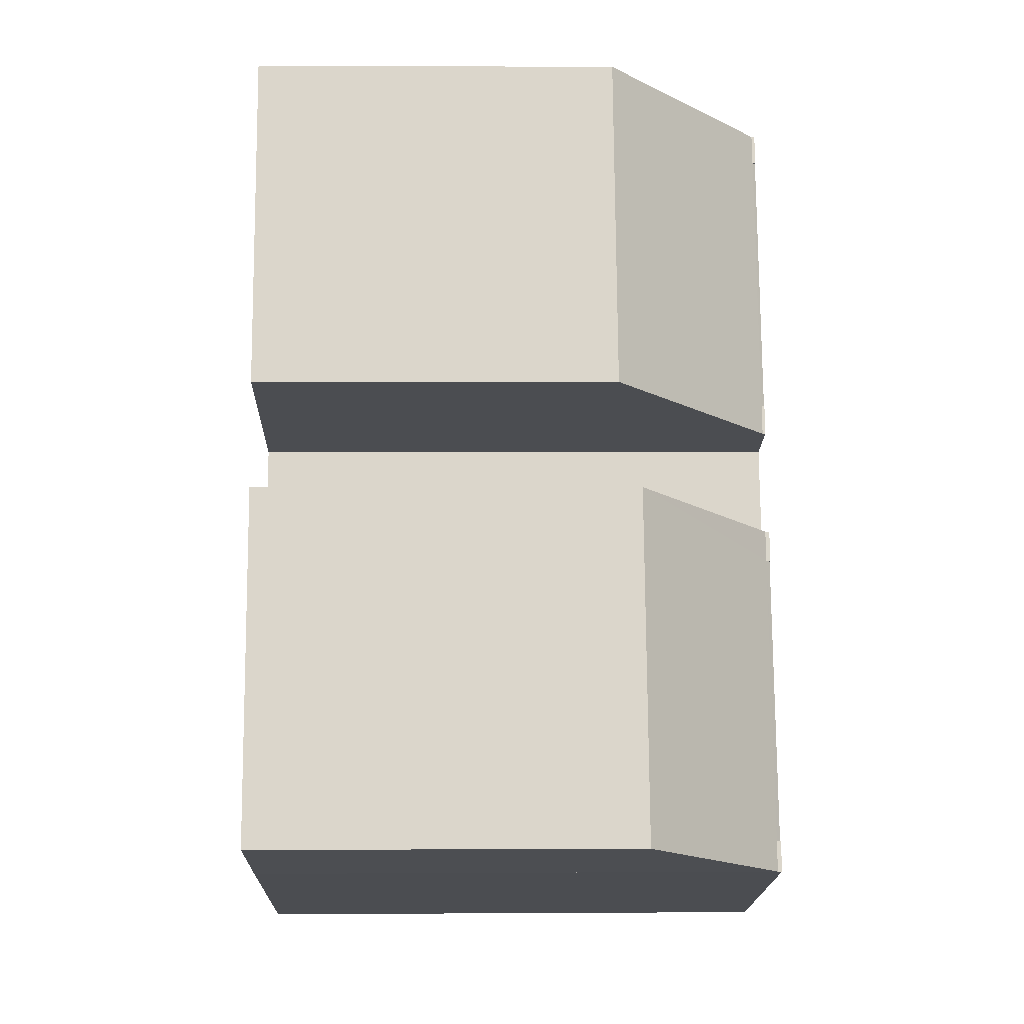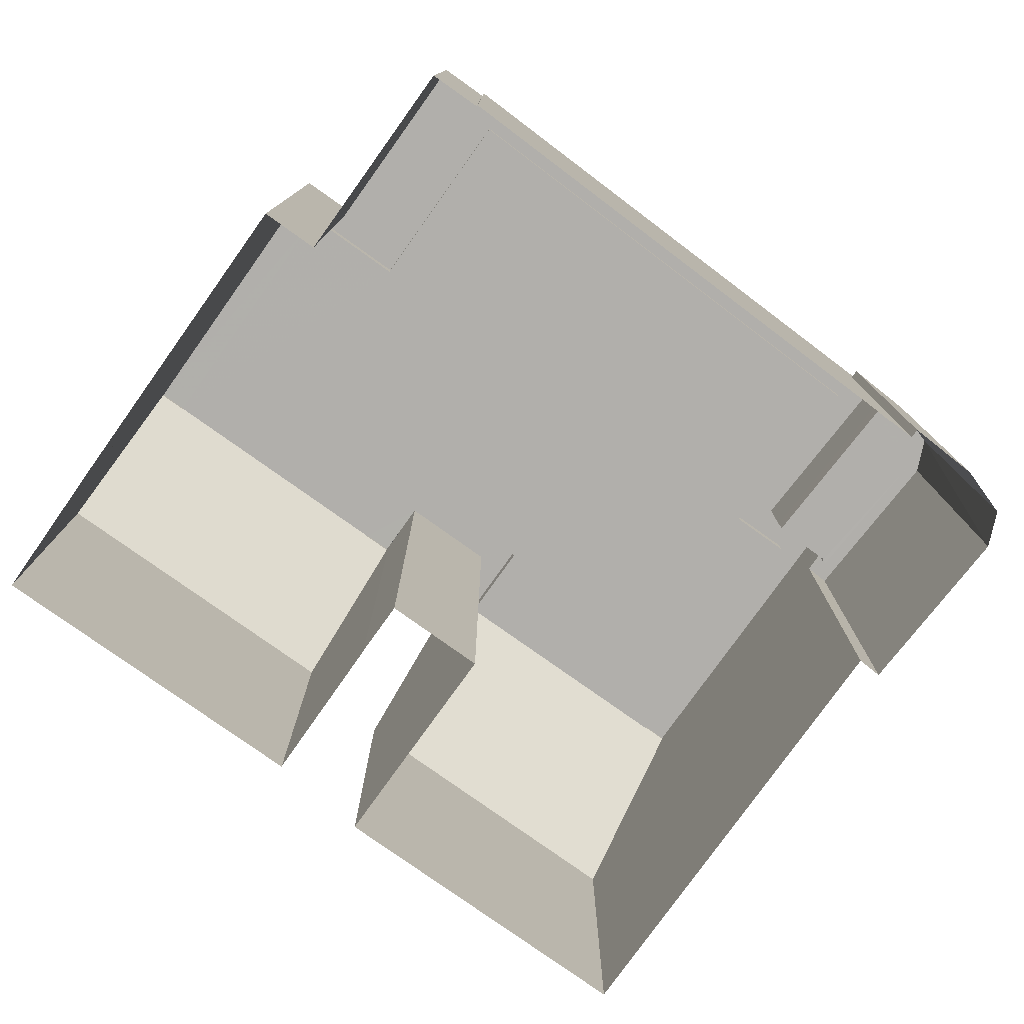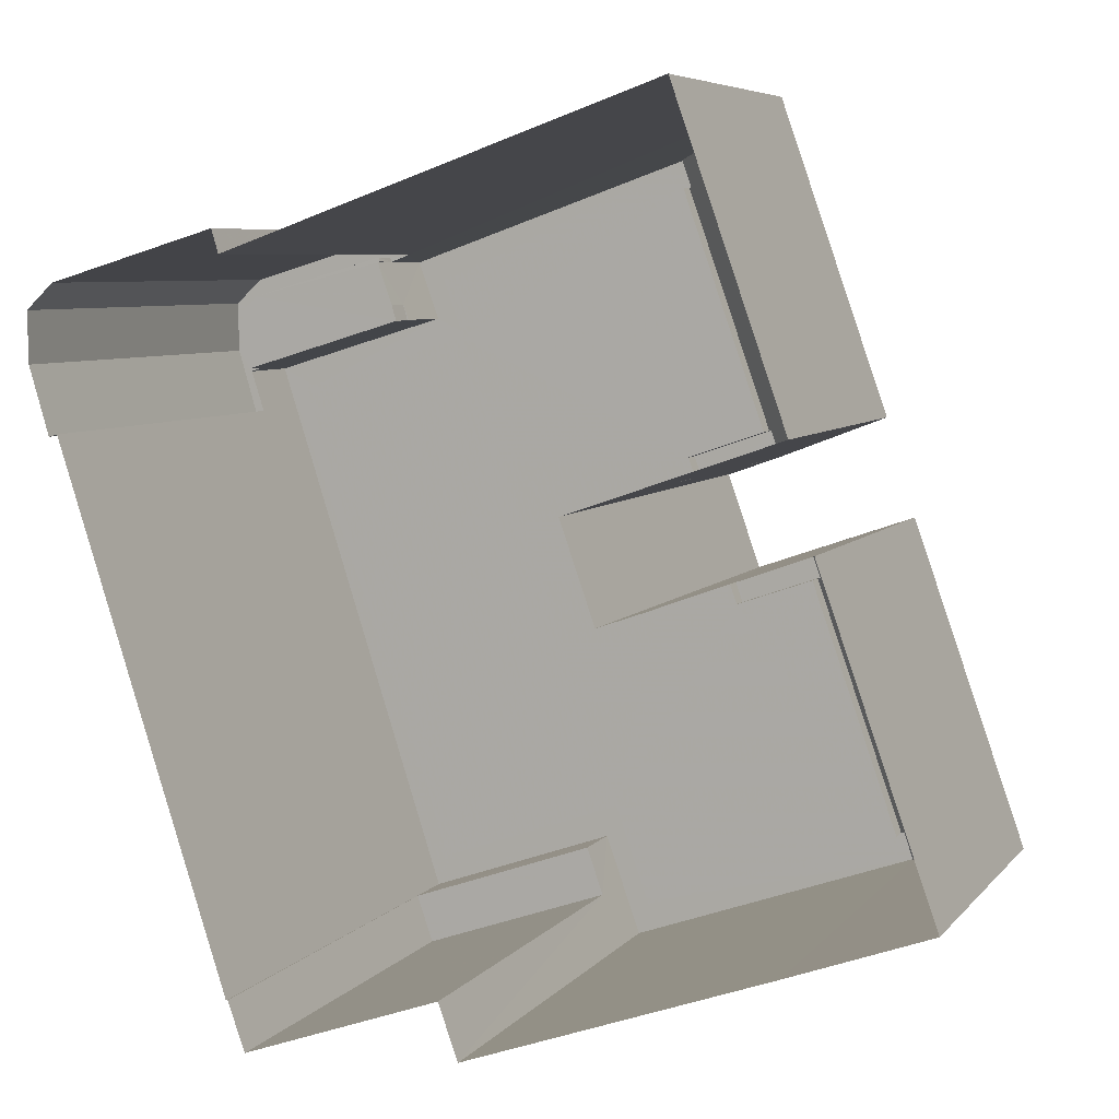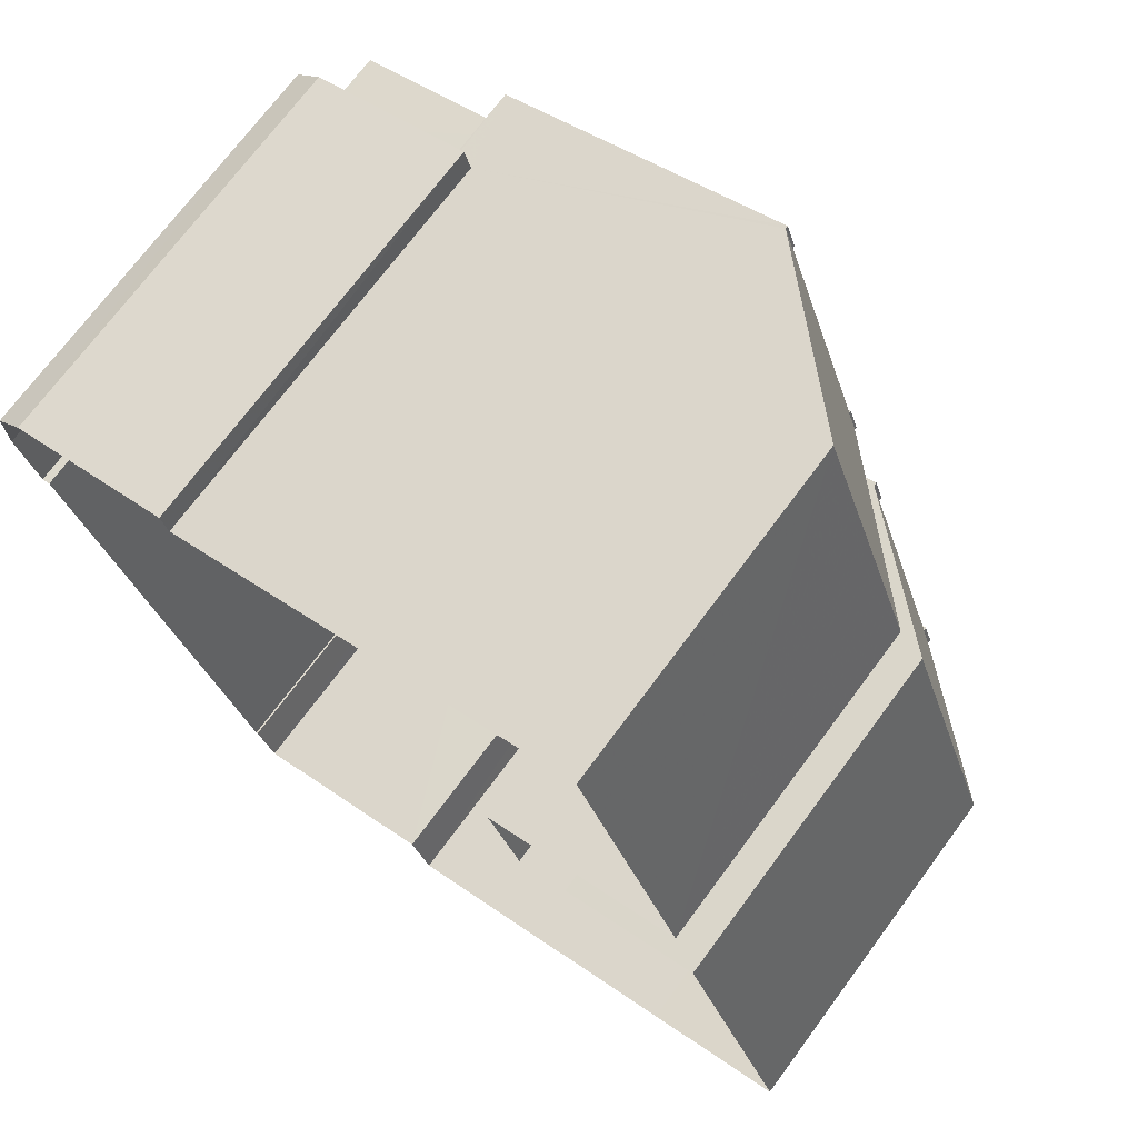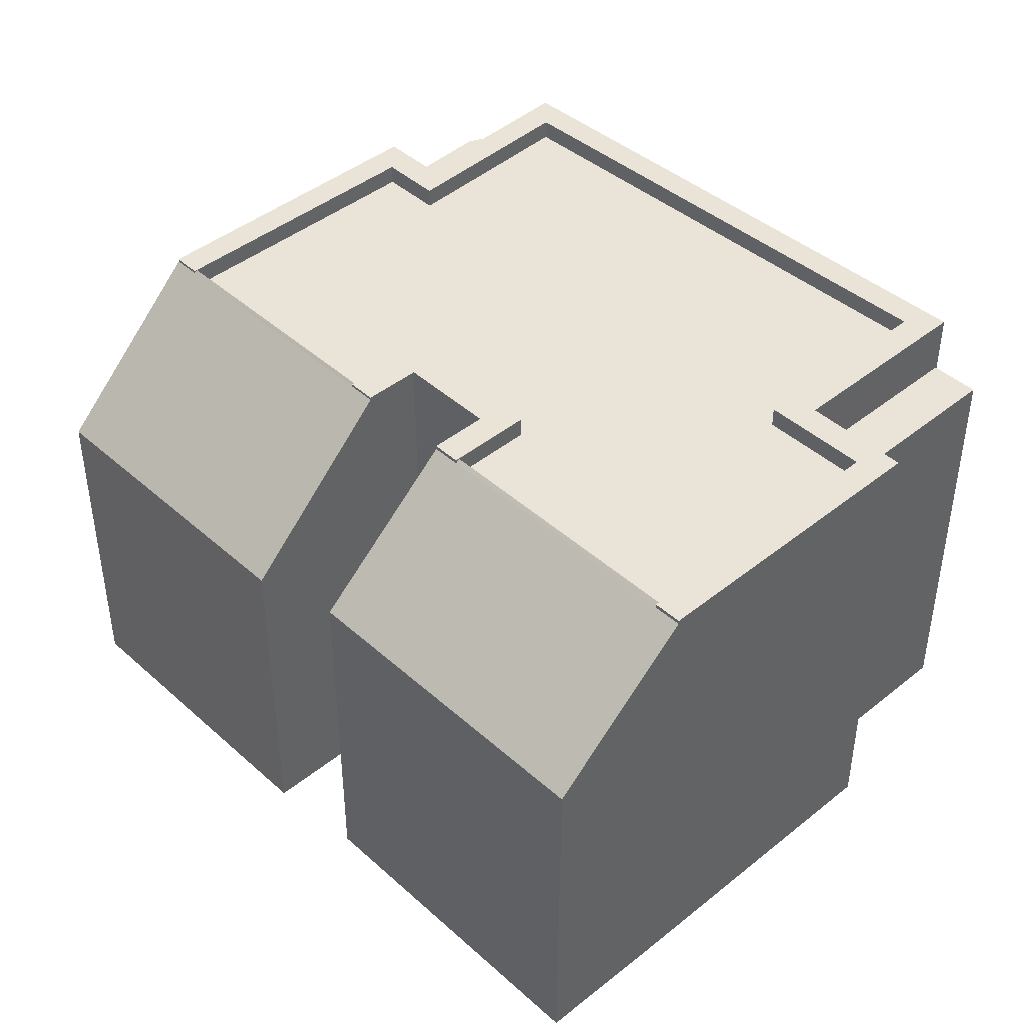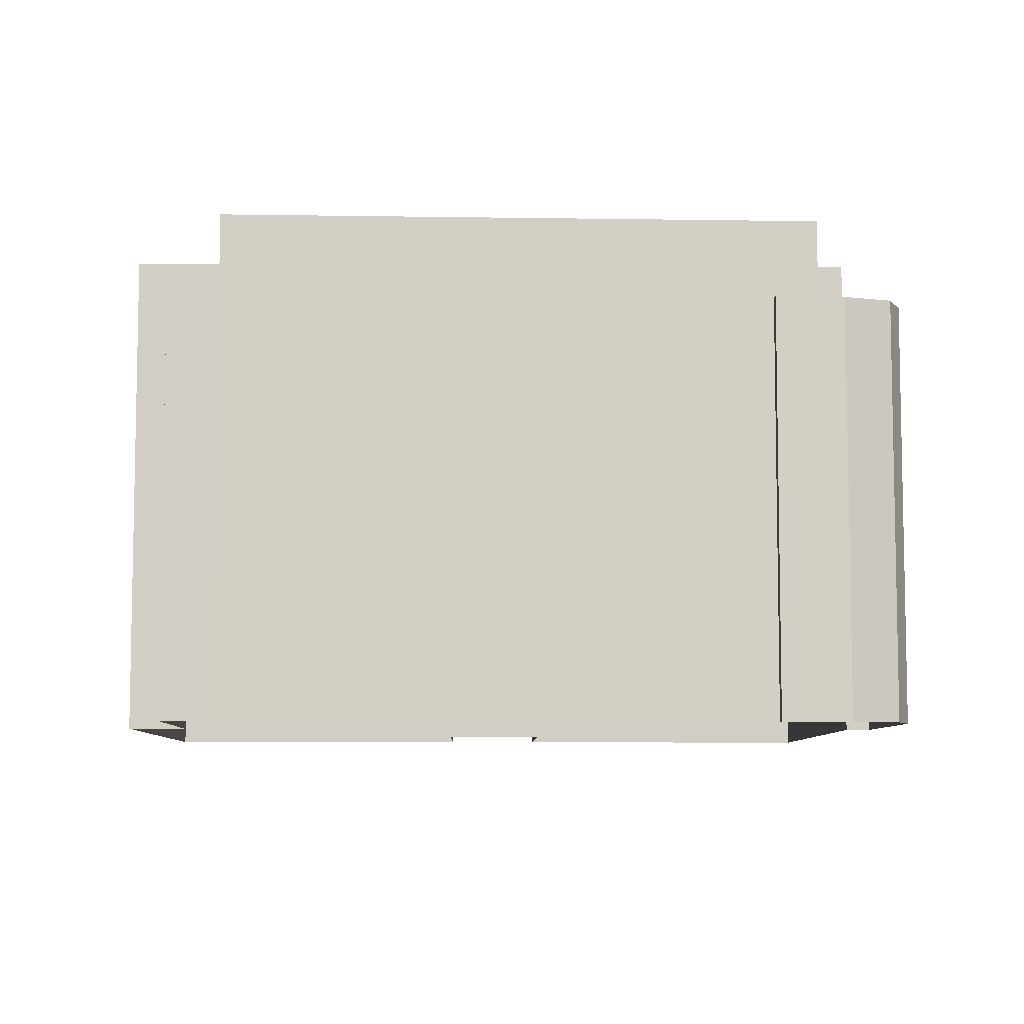
<metadata>
{"format":"obj","ext":"obj","renderer":"f3d","projection":"perspective","resolution":1024,"background":"white","views":[{"elev":3.3,"azim":-91.2,"up":"+Y"},{"elev":-78.4,"azim":35.1,"up":"+Z"},{"elev":6.4,"azim":-159.2,"up":"+Y"},{"elev":72.2,"azim":-143.4,"up":"+Y"},{"elev":43.4,"azim":-62.9,"up":"+Z"},{"elev":-7.5,"azim":69.6,"up":"+Z"}]}
</metadata>
<code>
v -9470 -3.729e+04 27.51
v -9472 -3.729e+04 27.51
v -9474 -3.729e+04 27.51
v -9467 -3.73e+04 27.51
v -9472 -3.729e+04 27.51
v -9472 -3.729e+04 27.51
v -9469 -3.729e+04 27.51
v -9472 -3.729e+04 27.51
v -9470 -3.728e+04 27.51
v -9463 -3.73e+04 27.5
v -9463 -3.73e+04 27.5
v -9466 -3.729e+04 27.51
v -9463 -3.73e+04 27.5
v -9460 -3.729e+04 27.5
v -9468 -3.729e+04 27.51
v -9469 -3.729e+04 27.51
v -9470 -3.729e+04 27.51
v -9463 -3.728e+04 27.5
v -9460 -3.728e+04 27.5
v -9462 -3.728e+04 27.5
v -9459 -3.729e+04 27.5
v -9460 -3.729e+04 27.5
v -9459 -3.728e+04 27.5
v -9469 -3.729e+04 27.51
v -9463 -3.73e+04 34.95
v -9463 -3.73e+04 34.95
v -9466 -3.729e+04 34.95
v -9466 -3.729e+04 34.95
v -9468 -3.729e+04 35.66
v -9467 -3.728e+04 35.66
v -9469 -3.729e+04 35.66
v -9463 -3.729e+04 35.66
v -9463 -3.728e+04 35.66
v -9471 -3.729e+04 35.66
v -9467 -3.73e+04 35.66
v -9466 -3.729e+04 35.66
v -9470 -3.729e+04 35.66
v -9468 -3.729e+04 35.66
v -9463 -3.729e+04 35.65
v -9460 -3.729e+04 35.65
v -9470 -3.729e+04 36.01
v -9470 -3.729e+04 36.01
v -9469 -3.729e+04 36.01
v -9468 -3.729e+04 36.01
v -9469 -3.729e+04 36.01
v -9468 -3.729e+04 36.01
v -9469 -3.729e+04 36.01
v -9468 -3.729e+04 36.01
v -9467 -3.73e+04 36.01
v -9466 -3.73e+04 36.01
v -9466 -3.729e+04 36.01
v -9463 -3.73e+04 36
v -9463 -3.729e+04 36
v -9472 -3.729e+04 36.01
v -9459 -3.729e+04 36
v -9471 -3.729e+04 36.01
v -9467 -3.728e+04 36.01
v -9463 -3.728e+04 36.01
v -9462 -3.728e+04 36.01
v -9463 -3.728e+04 36.01
v -9460 -3.729e+04 36
v -9467 -3.728e+04 36.01
v -9466 -3.729e+04 36.01
v -9463 -3.729e+04 36.01
v -9463 -3.728e+04 34.17
v -9460 -3.729e+04 34.16
v -9460 -3.728e+04 34.16
v -9462 -3.728e+04 34.17
v -9462 -3.728e+04 34.17
v -9462 -3.728e+04 34.17
v -9460 -3.729e+04 34.16
v -9462 -3.728e+04 34.17
v -9460 -3.728e+04 34.16
v -9463 -3.728e+04 34.67
v -9462 -3.728e+04 34.67
v -9463 -3.728e+04 34.67
v -9460 -3.729e+04 34.66
v -9460 -3.729e+04 34.66
v -9459 -3.729e+04 34.66
v -9463 -3.728e+04 34.67
v -9462 -3.728e+04 34.67
v -9462 -3.728e+04 34.67
v -9462 -3.728e+04 34.67
v -9459 -3.729e+04 34.66
v -9460 -3.728e+04 34.66
v -9459 -3.728e+04 34.66
v -9460 -3.728e+04 34.66
v -9460 -3.729e+04 34.66
v -9460 -3.729e+04 34.66
v -9460 -3.728e+04 34.66
v -9470 -3.729e+04 36.01
v -9470 -3.729e+04 36.01
v -9470 -3.729e+04 35.94
v -9472 -3.729e+04 33.71
v -9471 -3.729e+04 36.01
v -9470 -3.729e+04 36.01
v -9470 -3.729e+04 35.94
v -9474 -3.729e+04 33.71
v -9471 -3.729e+04 35.94
v -9472 -3.729e+04 35.94
v -9469 -3.729e+04 35.96
v -9469 -3.729e+04 36.01
v -9467 -3.728e+04 35.96
v -9469 -3.729e+04 35.96
v -9472 -3.729e+04 33.35
v -9467 -3.728e+04 36.01
v -9470 -3.728e+04 33.35
v -9467 -3.728e+04 35.96
f 1 2 3
f 4 5 2
f 6 1 3
f 7 8 9
f 10 11 12
f 12 4 2
f 13 10 14
f 15 16 7
f 17 1 6
f 18 15 9
f 19 18 20
f 14 21 22
f 19 23 21
f 14 24 15
f 24 2 1
f 9 15 7
f 10 12 24
f 24 12 2
f 14 10 24
f 18 14 15
f 19 14 18
f 19 21 14
f 25 26 27
f 28 25 27
f 29 30 31
f 30 32 33
f 34 35 36
f 37 34 38
f 32 39 40
f 36 39 32
f 38 36 29
f 29 32 30
f 34 36 38
f 32 29 36
f 41 42 43
f 42 44 43
f 45 46 47
f 47 46 48
f 46 44 48
f 43 44 46
f 49 50 51
f 51 52 53
f 50 49 54
f 52 55 53
f 54 49 56
f 57 58 59
f 58 60 59
f 61 55 60
f 57 62 58
f 49 51 63
f 51 53 63
f 64 60 58
f 61 60 64
f 53 55 61
f 65 66 67
f 68 65 67
f 69 67 70
f 67 66 71
f 69 70 72
f 67 71 73
f 67 69 68
f 74 75 76
f 77 78 79
f 80 81 82
f 82 83 80
f 78 84 79
f 85 83 82
f 84 86 87
f 88 79 89
f 85 87 86
f 82 90 85
f 89 84 87
f 87 85 90
f 79 84 89
f 91 92 93
f 92 94 93
f 95 96 97
f 97 94 98
f 99 98 100
f 95 97 99
f 93 94 97
f 99 97 98
f 101 102 103
f 104 101 105
f 102 106 103
f 105 103 107
f 107 103 108
f 101 103 105
f 26 25 11
f 10 26 11
f 12 25 28
f 12 11 25
f 10 13 26
f 27 26 51
f 51 26 52
f 26 13 52
f 69 81 59
f 59 80 57
f 69 72 81
f 107 18 9
f 57 80 108
f 108 80 107
f 107 80 18
f 81 80 59
f 79 55 77
f 14 77 13
f 13 77 52
f 77 55 52
f 4 12 28
f 4 28 50
f 28 51 50
f 28 27 51
f 50 54 5
f 4 50 5
f 68 69 75
f 76 75 60
f 60 75 59
f 75 69 59
f 66 65 88
f 79 88 55
f 74 76 60
f 88 65 74
f 88 60 55
f 88 74 60
f 99 100 56
f 56 100 54
f 54 100 5
f 100 2 5
f 103 62 57
f 108 103 57
f 62 106 58
f 58 106 33
f 103 106 62
f 33 106 30
f 42 96 44
f 44 96 38
f 97 96 42
f 38 96 37
f 24 91 43
f 43 91 41
f 24 1 91
f 41 91 93
f 24 46 15
f 24 43 46
f 46 45 16
f 15 46 16
f 97 42 41
f 93 97 41
f 101 104 47
f 47 104 45
f 45 104 16
f 104 7 16
f 48 44 38
f 29 48 38
f 101 47 102
f 31 102 29
f 29 102 48
f 102 47 48
f 58 33 32
f 64 58 32
f 61 32 40
f 61 64 32
f 61 40 39
f 53 61 39
f 53 39 36
f 63 53 36
f 63 36 35
f 49 63 35
f 99 56 95
f 34 95 35
f 35 95 49
f 95 56 49
f 89 73 71
f 89 87 73
f 66 89 71
f 66 88 89
f 81 70 82
f 81 72 70
f 65 68 75
f 74 65 75
f 90 82 70
f 67 90 70
f 87 67 73
f 87 90 67
f 84 22 21
f 84 78 22
f 14 22 78
f 77 14 78
f 84 21 23
f 86 84 23
f 18 83 20
f 18 80 83
f 20 85 19
f 20 83 85
f 86 23 19
f 85 86 19
f 94 6 3
f 98 94 3
f 94 92 17
f 6 94 17
f 1 17 92
f 91 1 92
f 2 98 3
f 2 100 98
f 34 37 96
f 95 34 96
f 107 9 8
f 105 107 8
f 7 105 8
f 7 104 105
f 102 31 30
f 106 102 30

</code>
